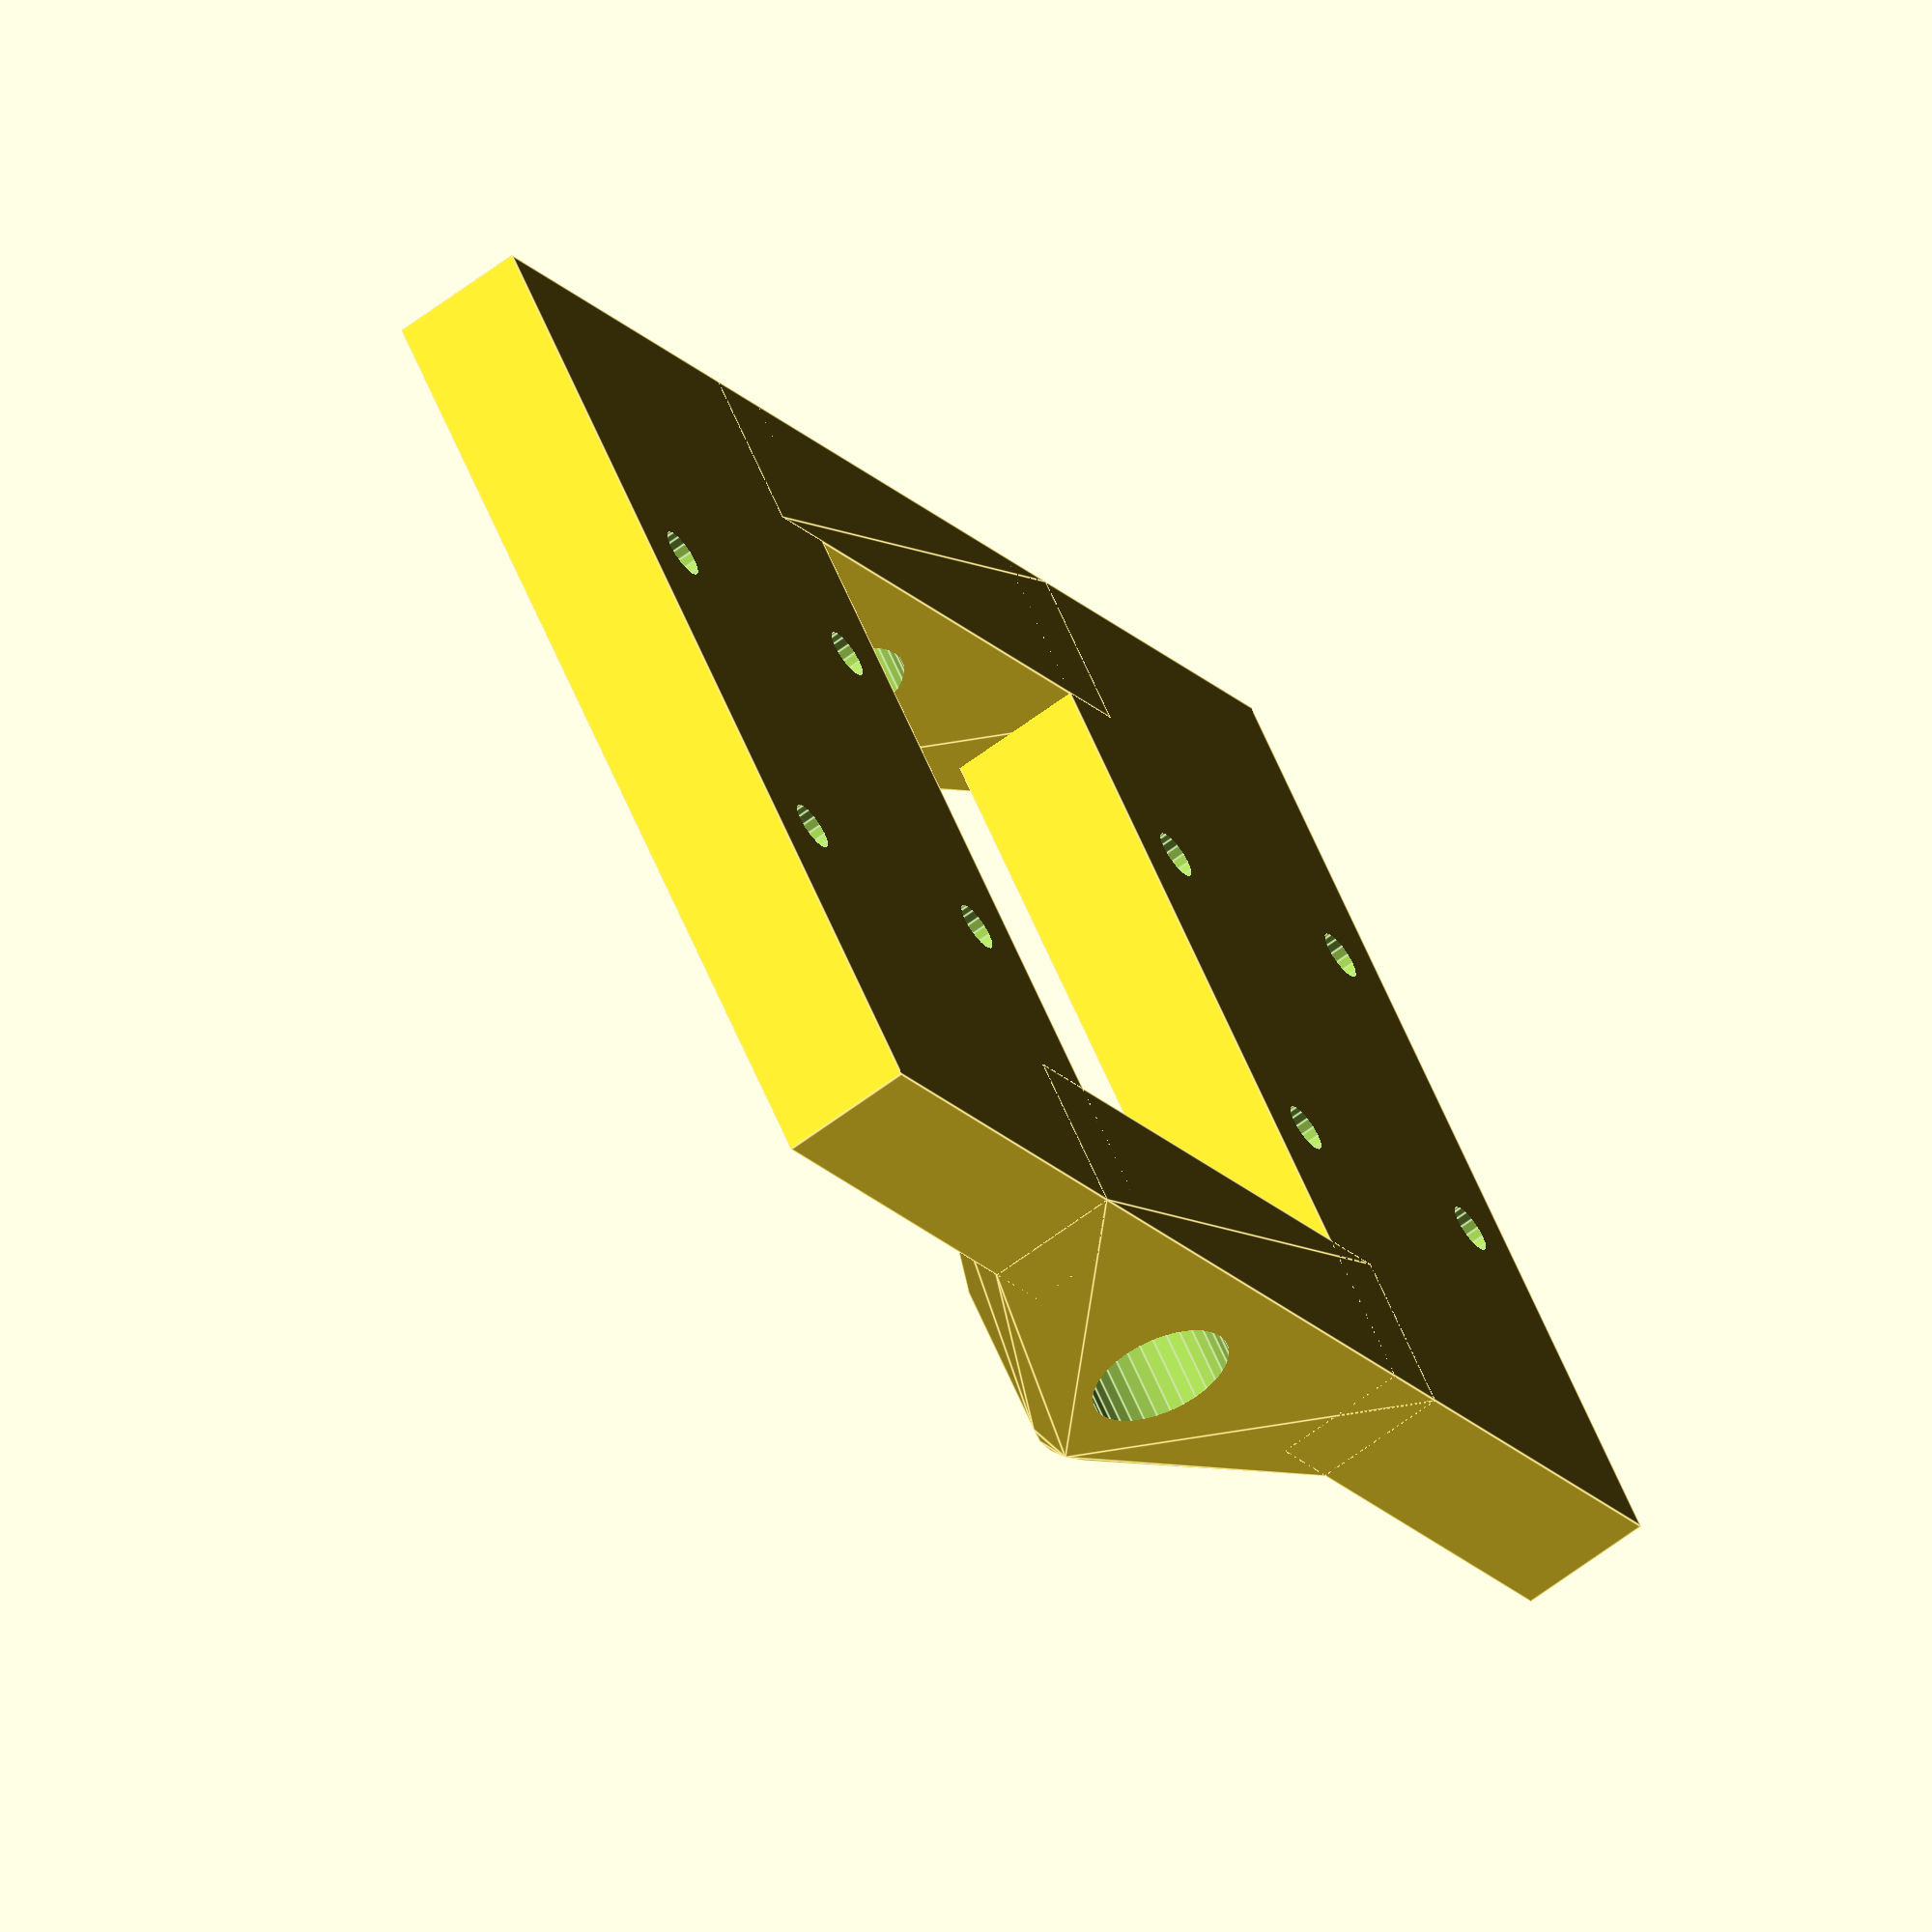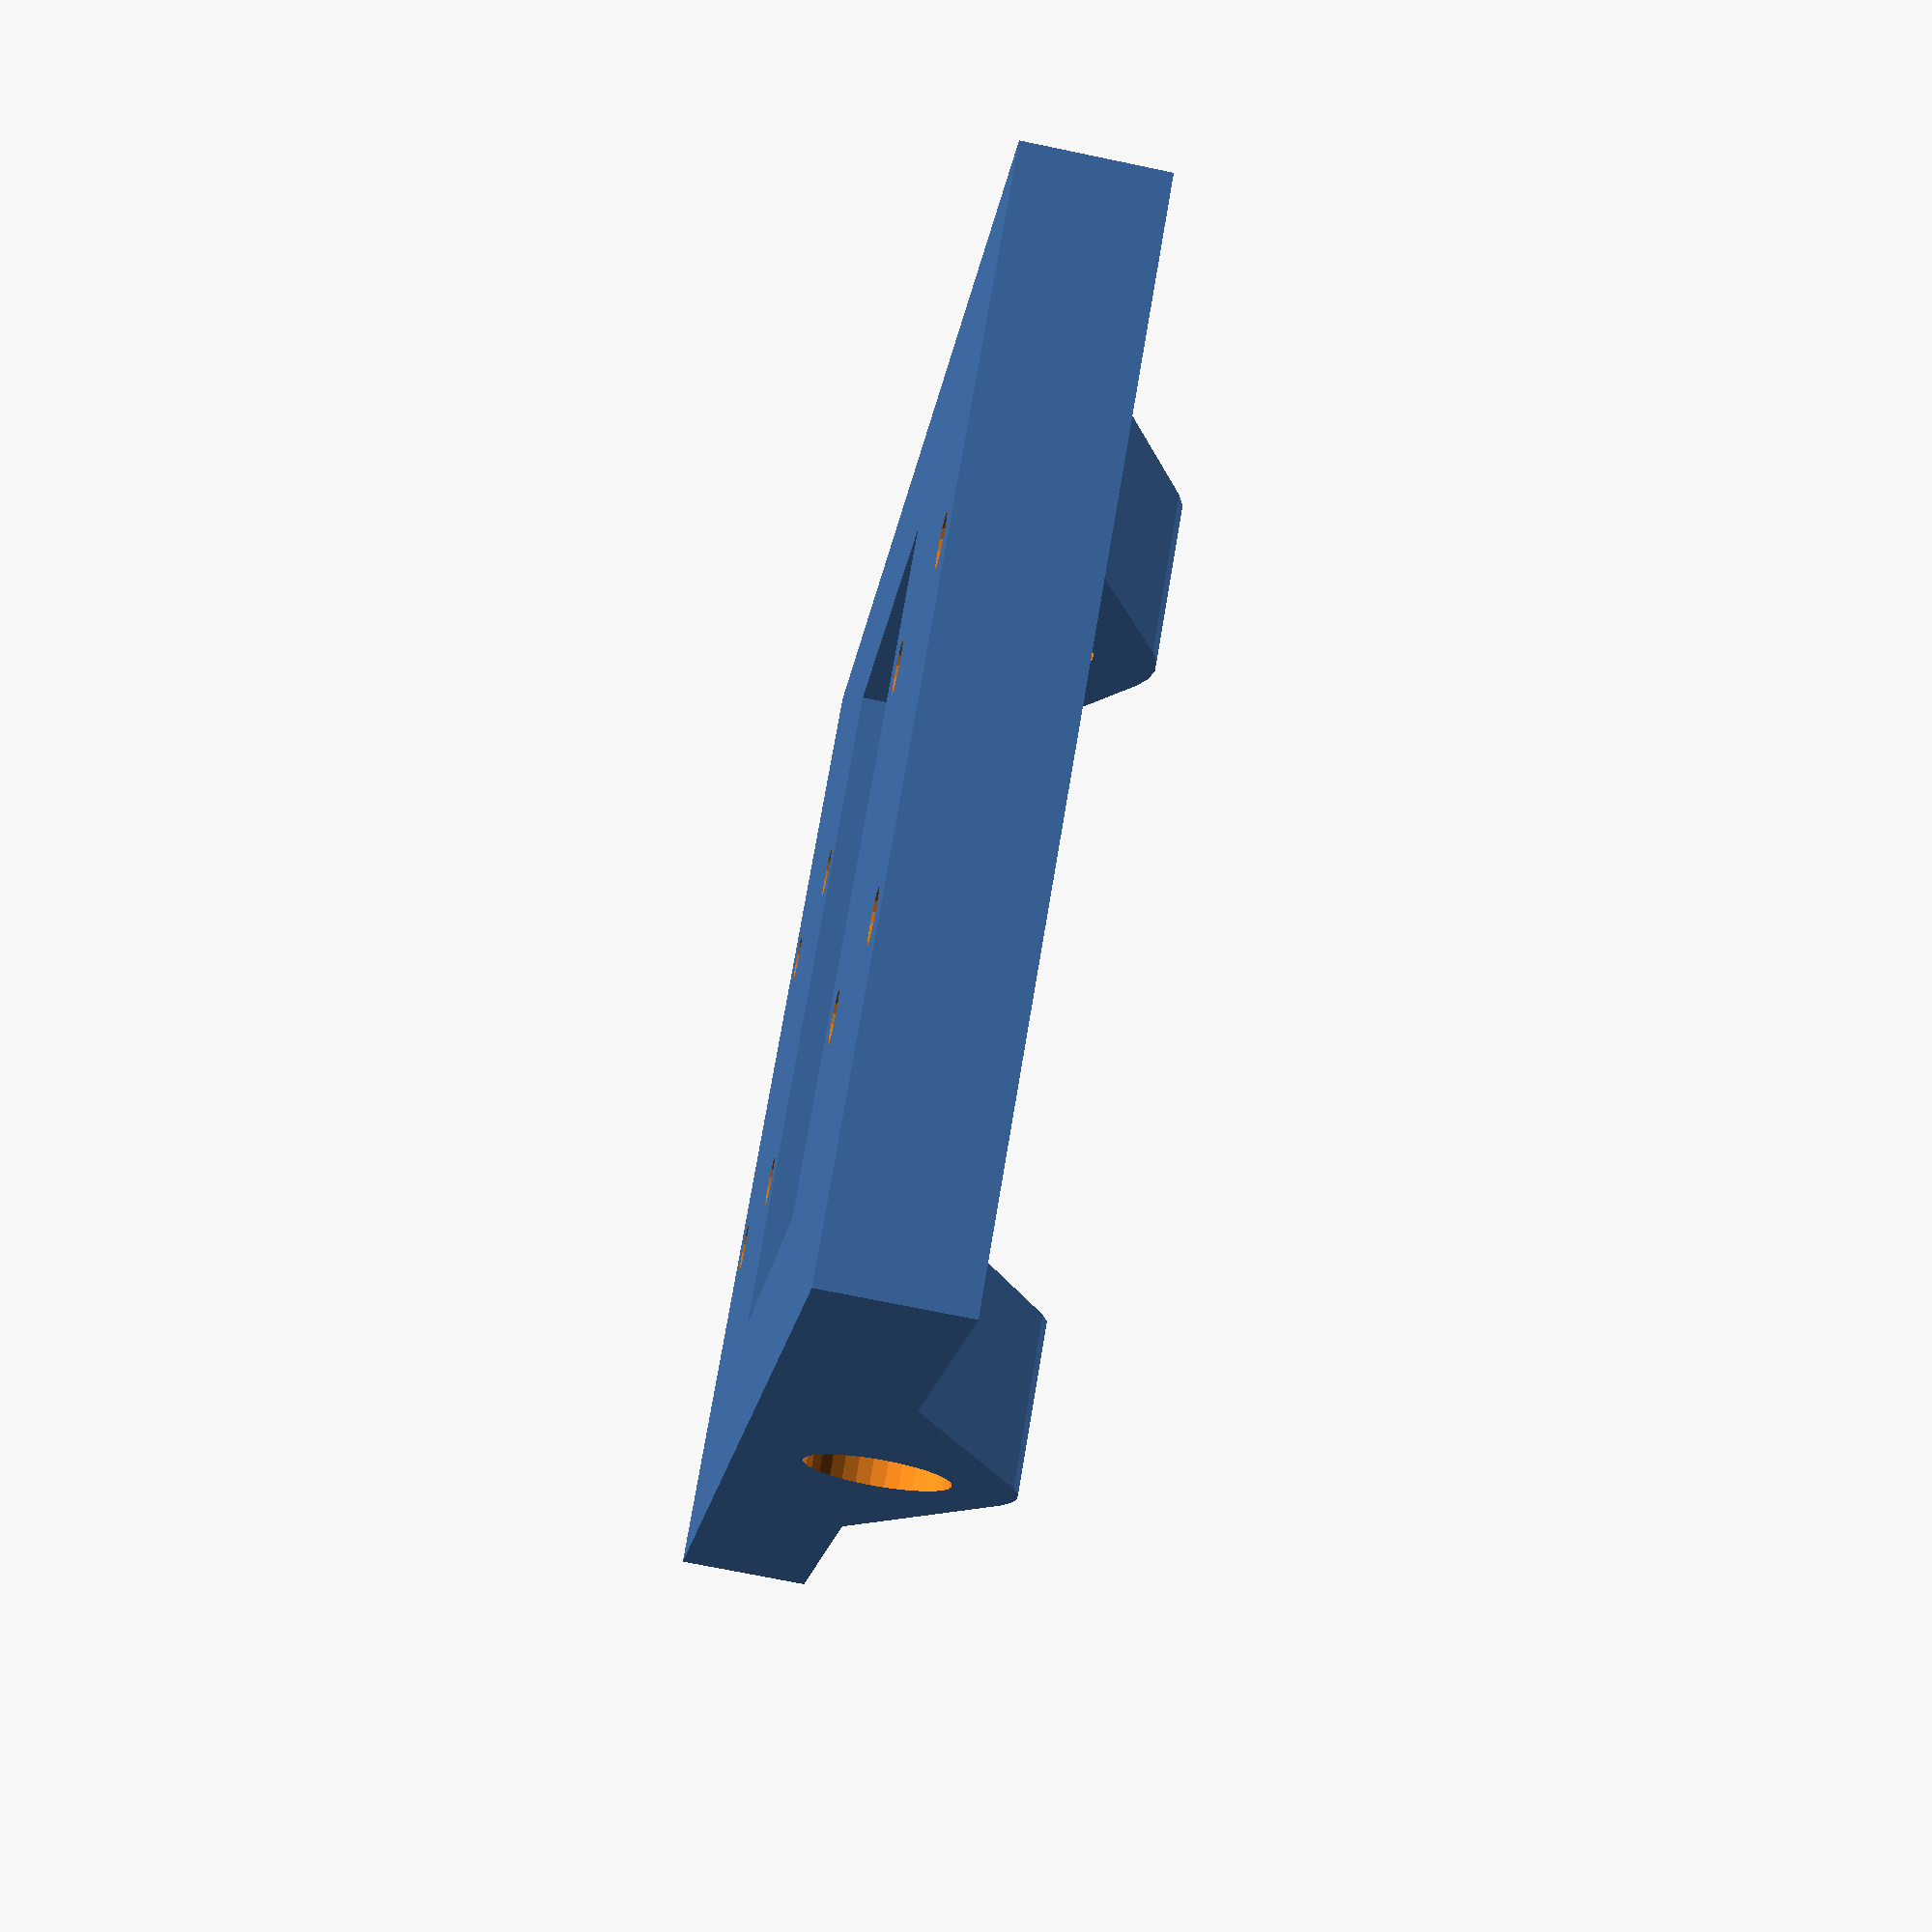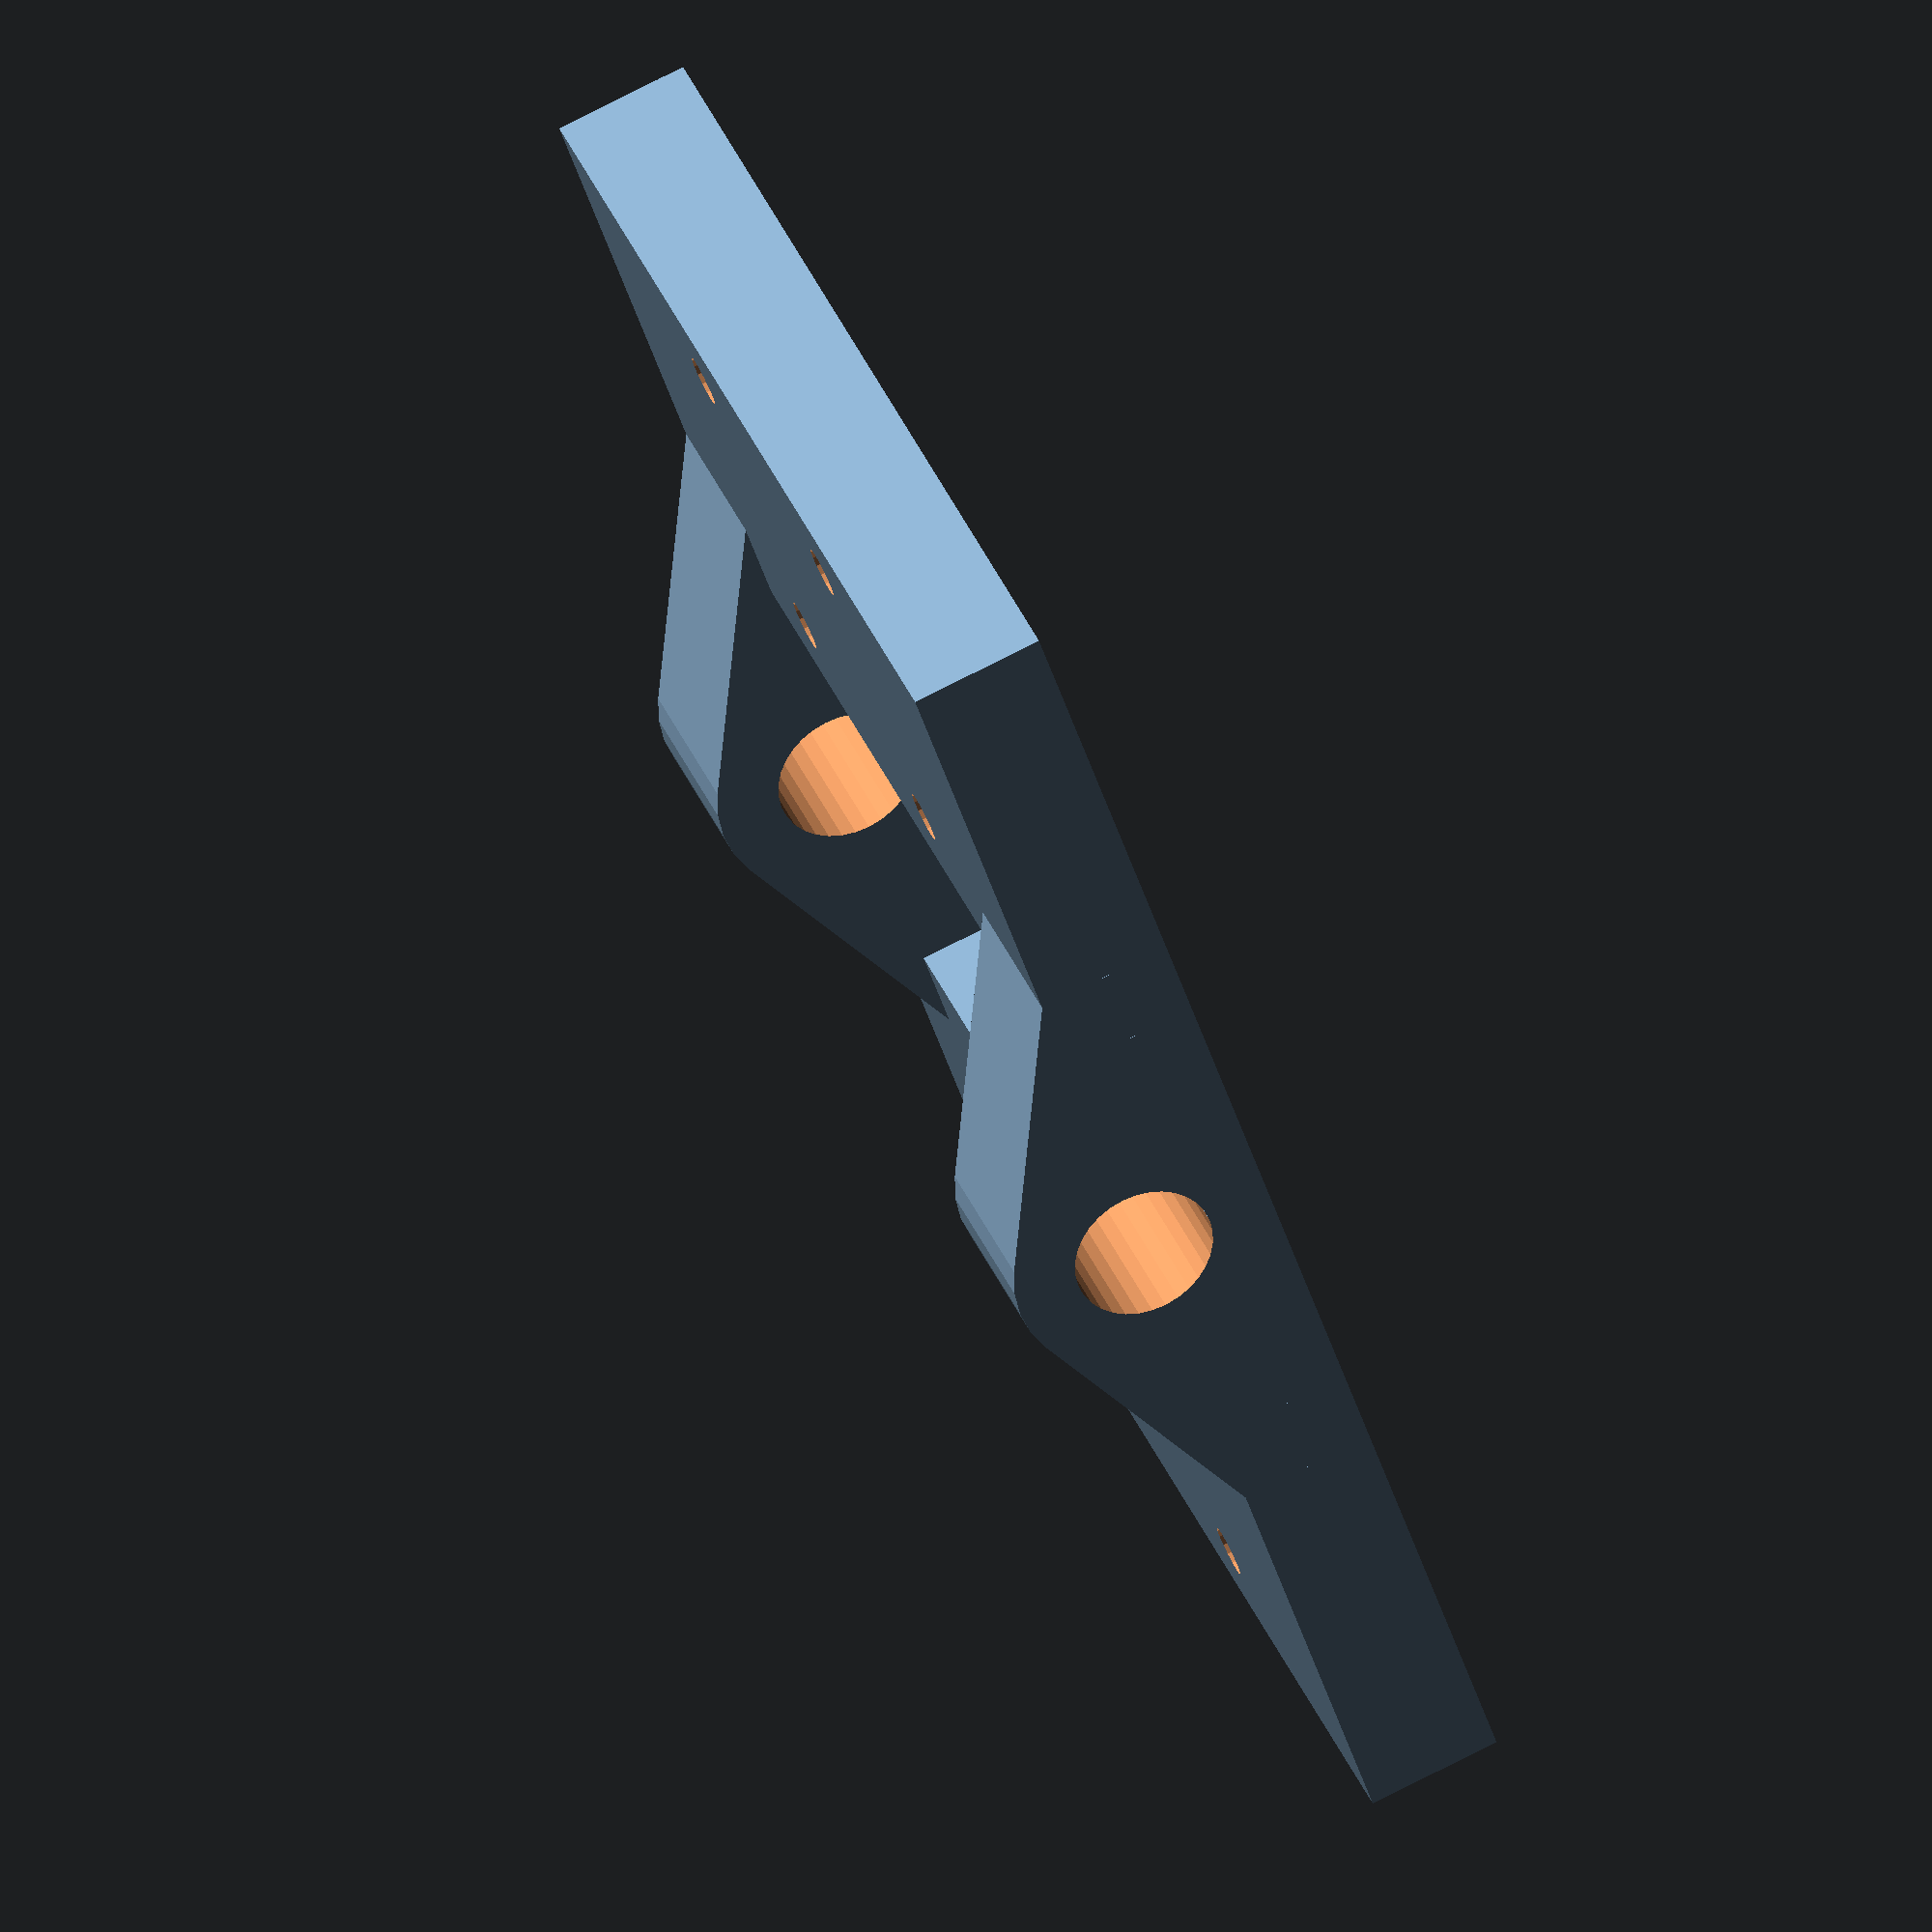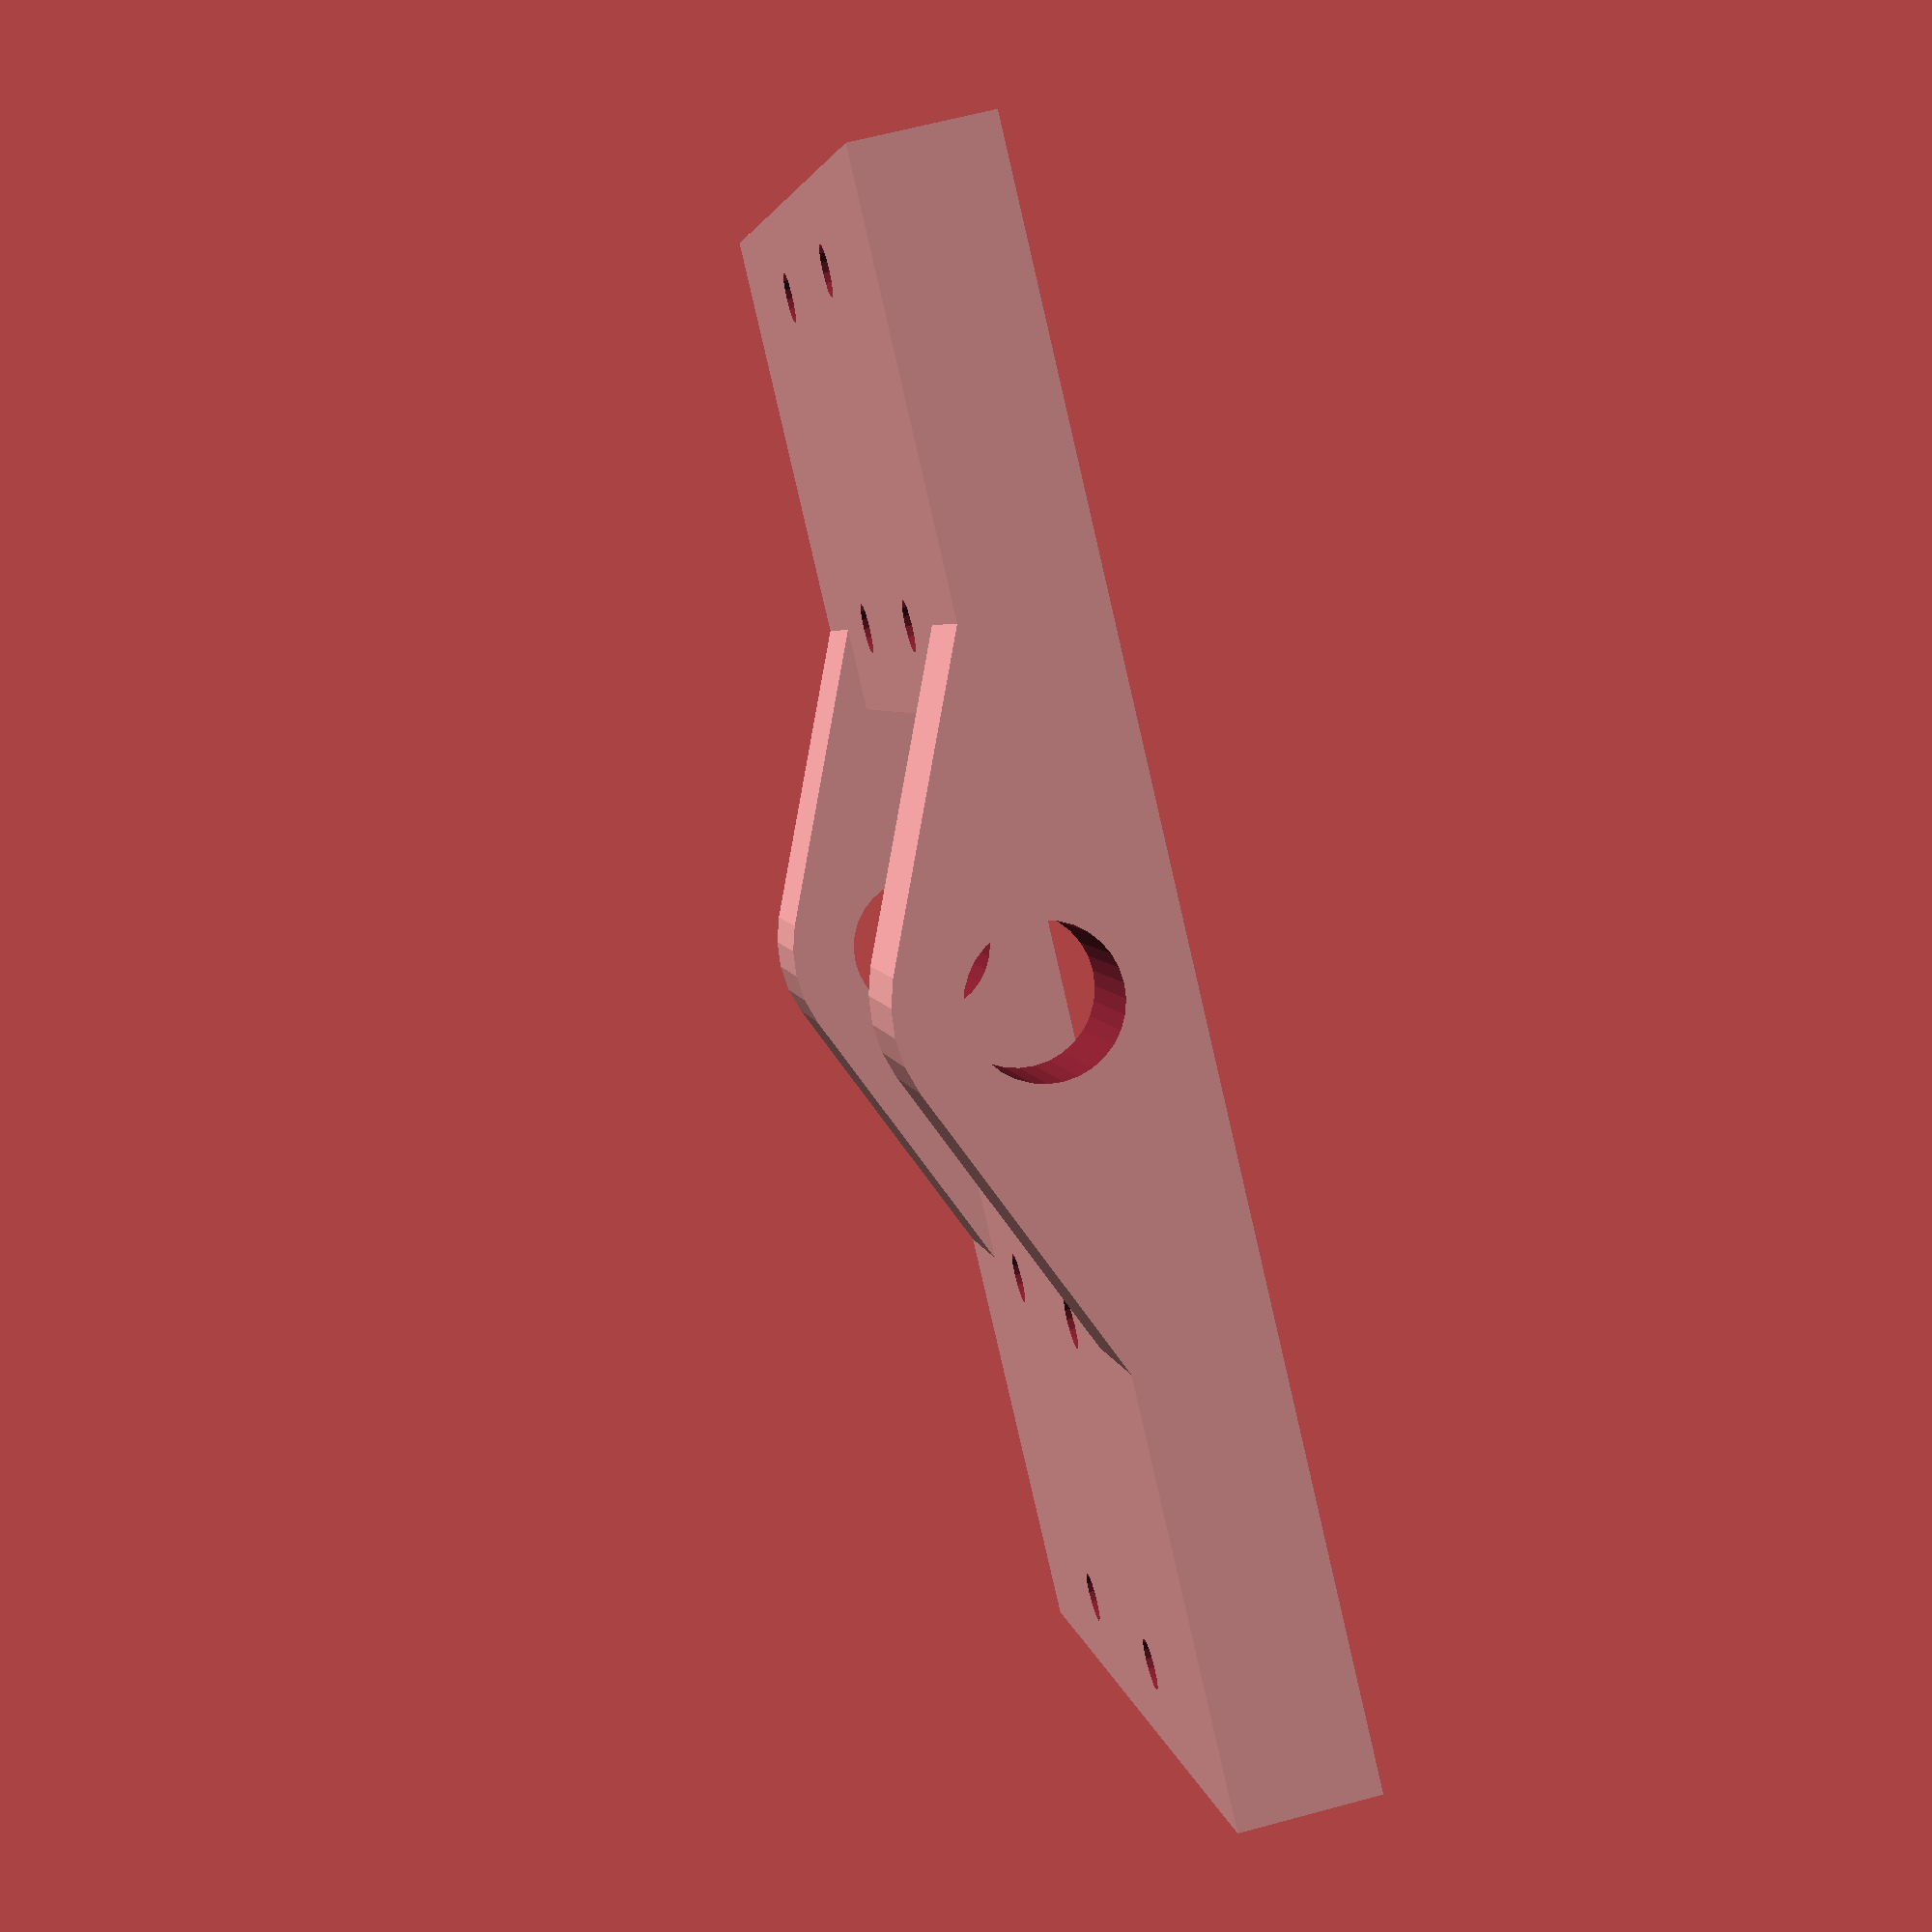
<openscad>

module x_axis_lead_screw_mount(){
    
    difference(){
        hull(){
            translate([0,0,30 -18])
            rotate([0,90,0])
            cylinder(d= 20, h=100, center = true);
            
            translate([-50,-20,0])
            cube([100,40,5]);
        }
        
        translate([0,0,30 -18])
        rotate([0,90,0])
        cylinder(d= 10, h=110, center = true);
        
        // mounts
        for( dx = [-45: 30: 60] ){
           for( dy = [-15, 15]){
               translate([dx, dy, 0])
               cylinder(d=3, h= 30, center = true, $fn=16);
               
               translate([dx, dy, 4])
               cylinder(d=8, h= 30, center = false, $fn=16);
           } 
        }
        
        translate([-51,-25,4])
        cube([31,50,50]);
        
        translate([20,-25,4])
        cube([31,50,50]);
    }
    
}

module x_axis_bearing_mount(){
    
    difference(){
        translate([0,-60,0])
        cube([60,100,6]);
        
        translate([30,-30,0])
        cylinder(d = 30, h = 30, $fn=16, center = true);
        
        translate([-5,0,3])
        cube([70,60,20]);
        
        // M3 mounts
        for(dx = [10, 30, 50]){
           translate([dx,20,0])
           cylinder(d=3, h= 50, center = true, $fn= 16);
        }
    }
}

module y_axis_lead_screw_mount(){
    
    difference(){
        union(){
            translate([-30,5,0])
            cube([60, 30, 8]);
            
            translate([-30,-35,0])
            cube([60, 30, 8]);
            
            hull(){
                translate([-25,0,0])
                rotate([0,90,0])
                cylinder(d=16, h= 10, center=true, $fn=32);
                
                translate([-30,5,0])
                cube([10, 15, 8]);
            
                translate([-30,-20,0])
                cube([10, 15, 8]);
            }
            
            hull(){
                translate([25,0,0])
                rotate([0,90,0])
                cylinder(d=16, h= 10, center=true, $fn=32);
                
                translate([20,5,0])
                cube([10, 15, 8]);
            
                translate([20,-20,0])
                cube([10, 15, 8]);
            }
        }
        
        // M3 mount
        for (dx = [-10, 10]){
            for ( dy = [30,10, -10, -30]){
                translate([dx, dy, 0])
                cylinder(d= 3, h = 50, center =true, $fn=16);
            }
        }
        
        // screw hole
        rotate([0,90,0])
        cylinder(d=8.5, h= 200, center=true, $fn=32);
    }

}


module z_axis_lead_screw_mount(){
    
    difference(){
        union(){
            translate([-30,15,0])
            cube([60, 30, 8]);
            
            translate([-30,-45,0])
            cube([60, 30, 8]);
            
            hull(){
                translate([-25,0,0])
                rotate([0,90,0])
                cylinder(d=16, h= 10, center=true, $fn=32);
                
                translate([-30,5,0])
                cube([10, 15, 8]);
            
                translate([-30,-20,0])
                cube([10, 15, 8]);
            }
            
            hull(){
                translate([25,0,0])
                rotate([0,90,0])
                cylinder(d=16, h= 10, center=true, $fn=32);
                
                translate([20,5,0])
                cube([10, 15, 8]);
            
                translate([20,-20,0])
                cube([10, 15, 8]);
            }
        }
        
        // M3 mount
        for (dx = [-10, 10]){
            for ( dy = [40,20, -20, -40]){
                translate([dx, dy, 0])
                cylinder(d= 3, h = 50, center =true, $fn=16);
            }
        }
        
        // screw hole
        rotate([0,90,0])
        cylinder(d=8.5, h= 200, center=true, $fn=32);
    }

}


//x_axis_lead_screw_mount();
//x_axis_bearing_mount();
//y_axis_lead_screw_mount();
z_axis_lead_screw_mount();
</openscad>
<views>
elev=244.0 azim=51.7 roll=232.8 proj=o view=edges
elev=249.1 azim=143.3 roll=101.9 proj=p view=solid
elev=280.2 azim=220.6 roll=243.2 proj=o view=solid
elev=296.5 azim=239.0 roll=254.7 proj=p view=wireframe
</views>
